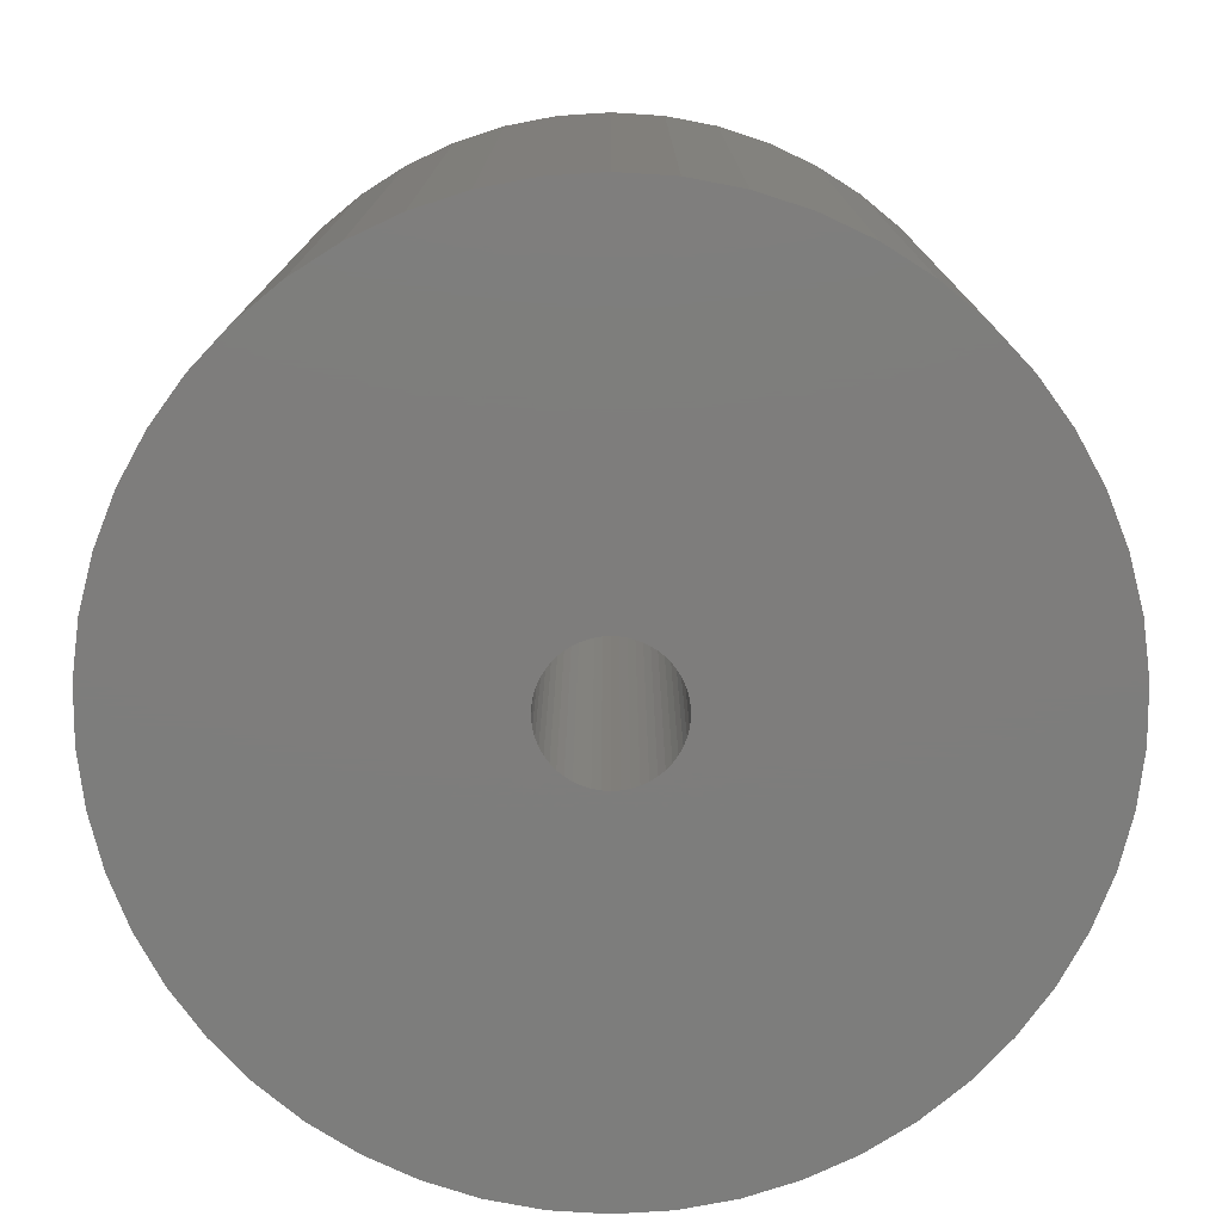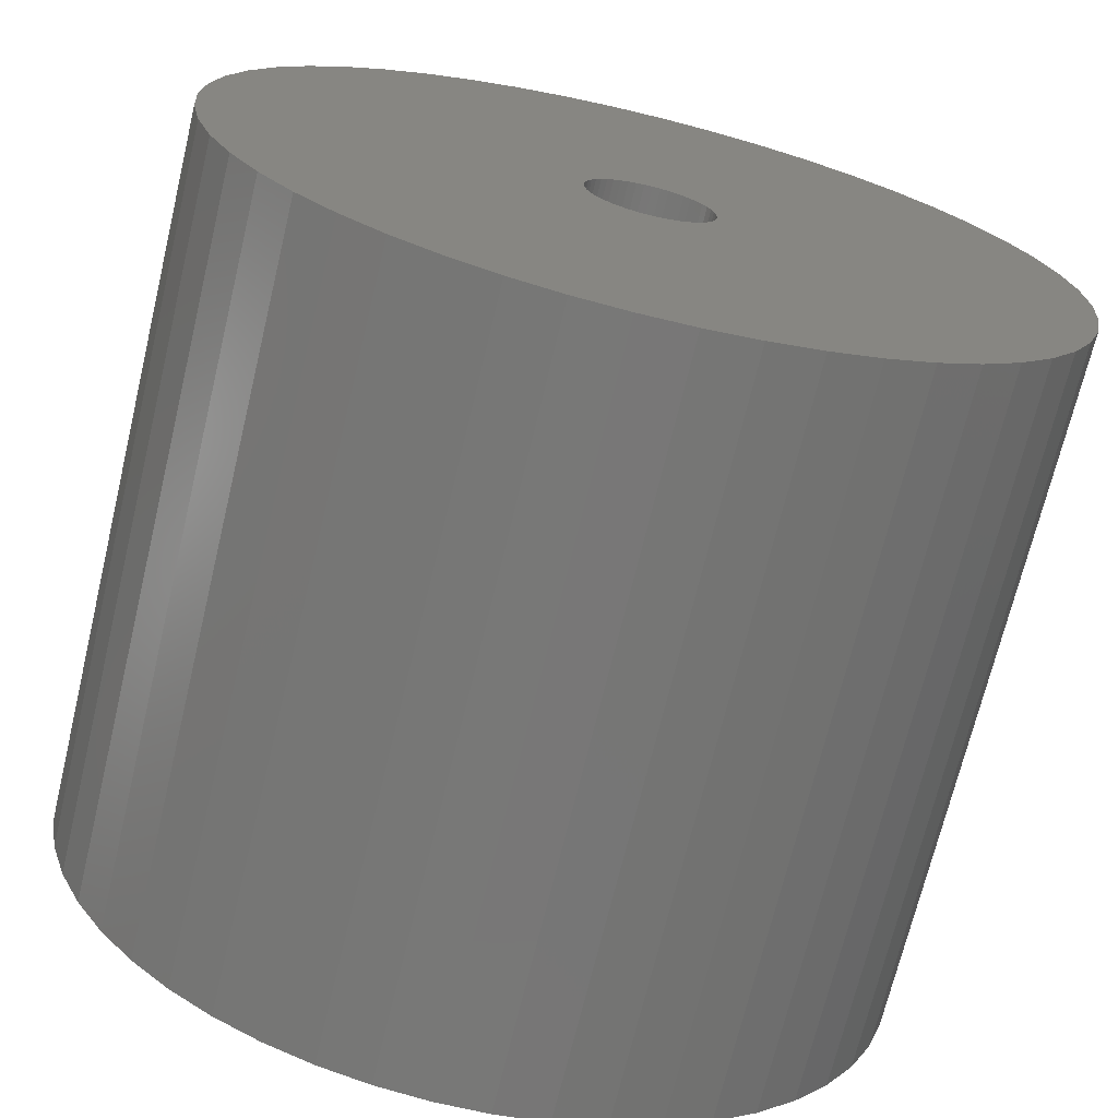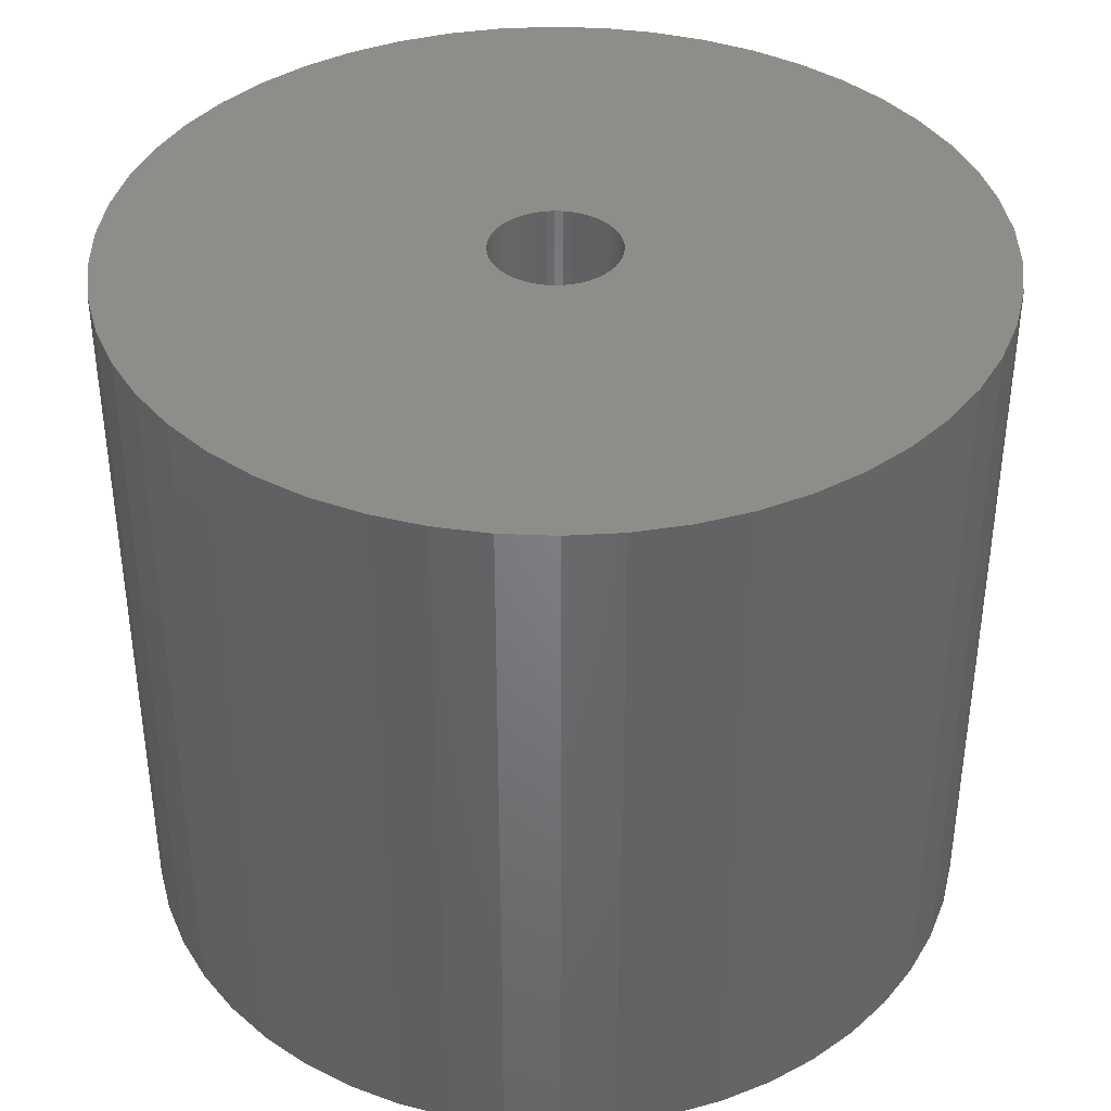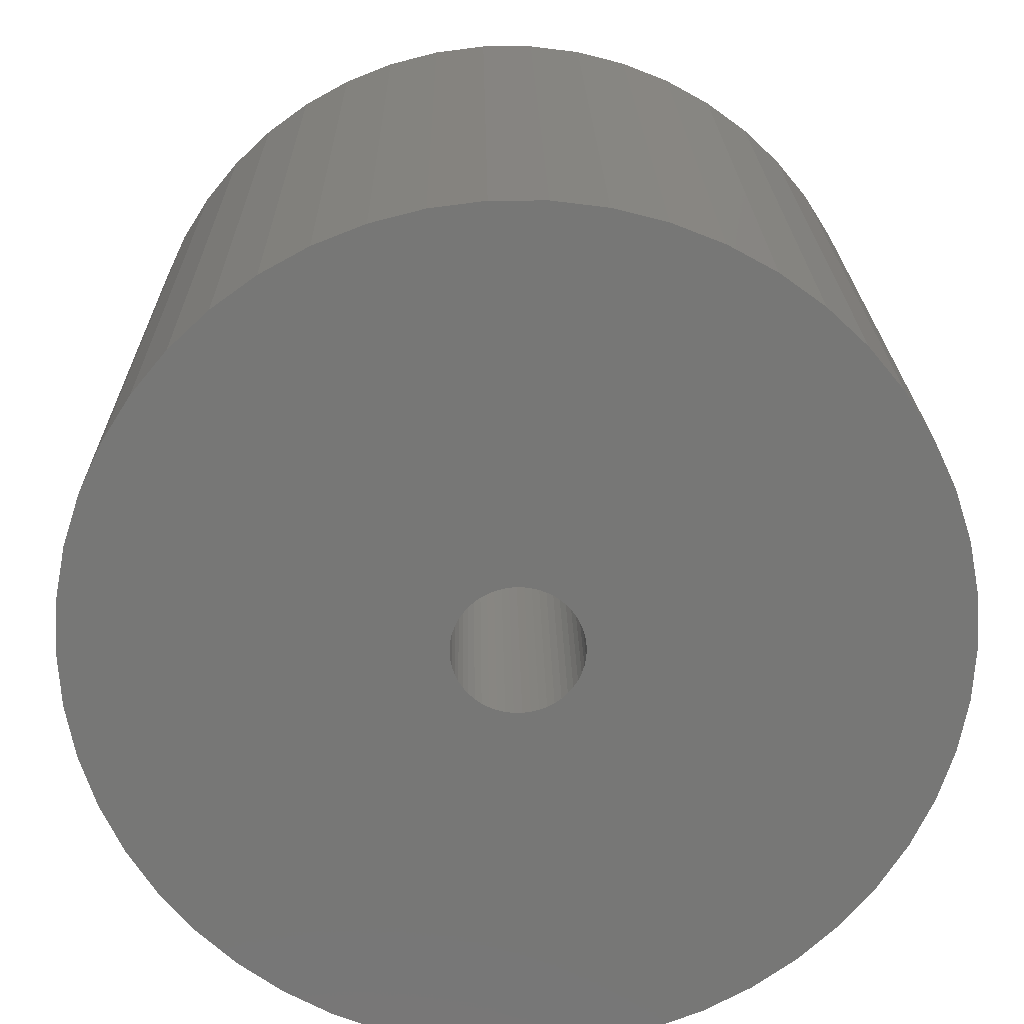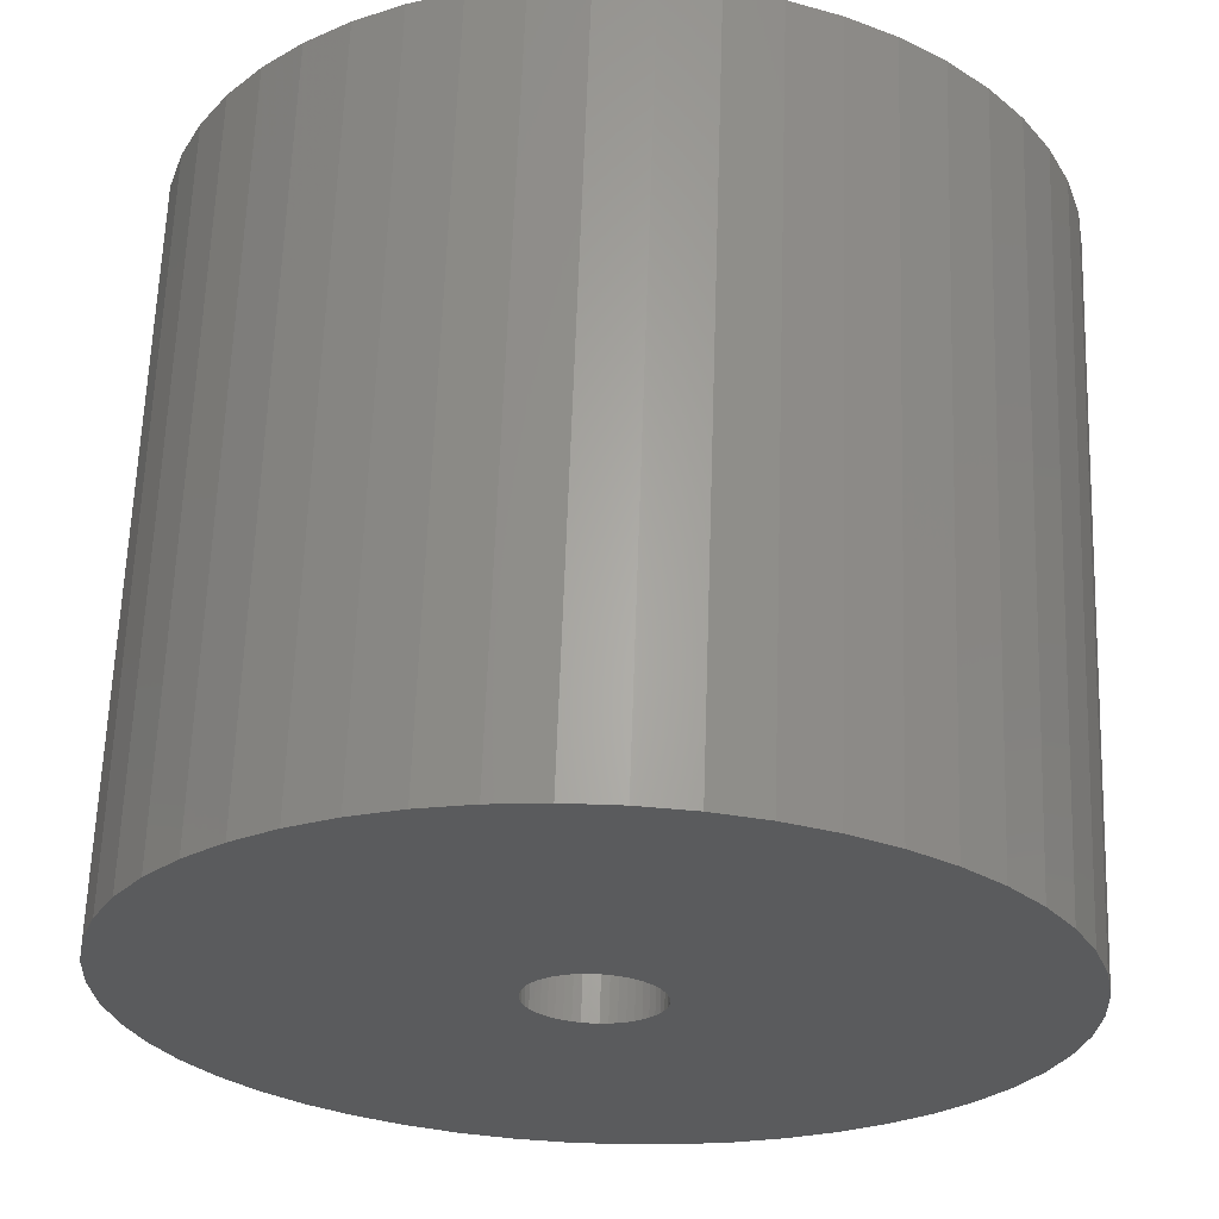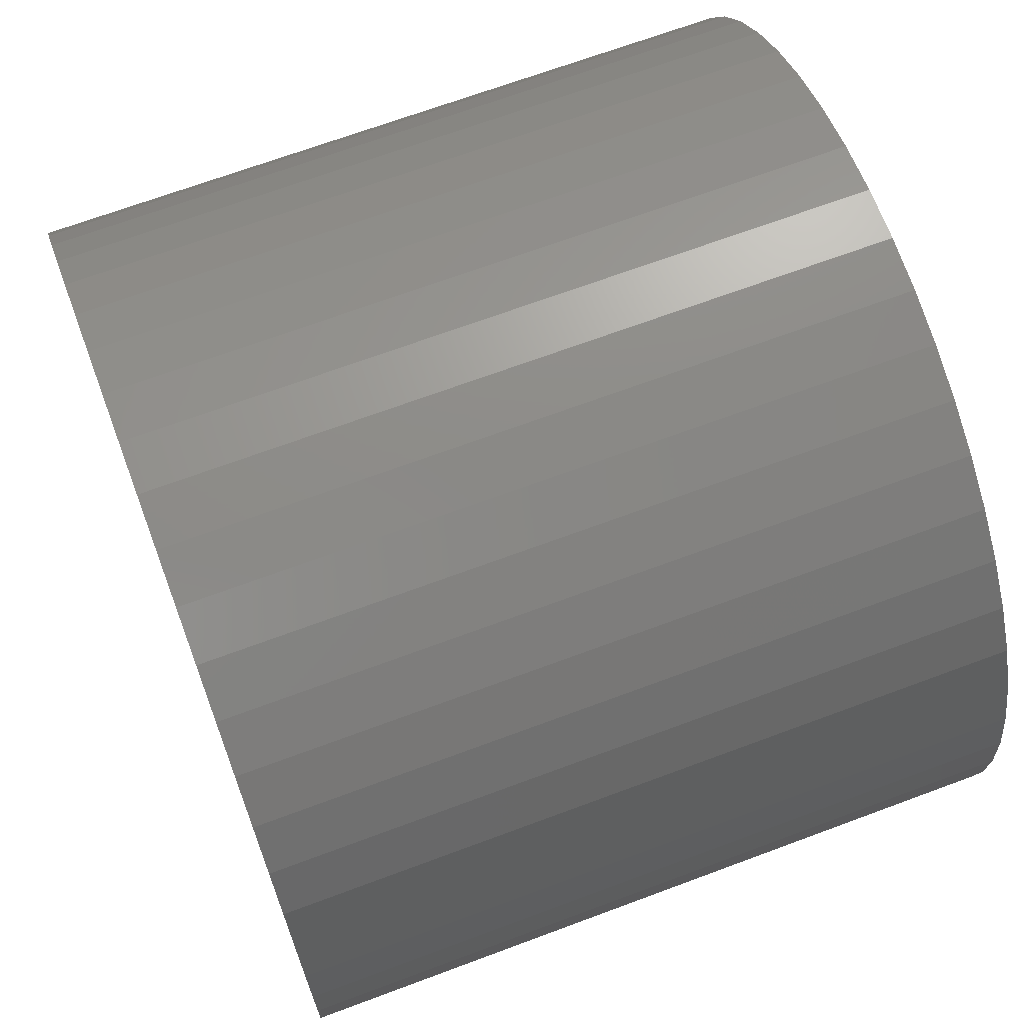
<metadata>
{"format":"stl","ext":"stl","renderer":"f3d","projection":"perspective","resolution":1024,"background":"white","views":[{"elev":-77.0,"azim":75.6,"up":"+Z"},{"elev":-70.1,"azim":-13.5,"up":"+Y"},{"elev":38.8,"azim":3.0,"up":"+Z"},{"elev":20.7,"azim":179.1,"up":"+Y"},{"elev":63.9,"azim":-178.0,"up":"+Y"},{"elev":68.4,"azim":69.5,"up":"+Y"}]}
</metadata>
<code>
# stl→obj: 200 verts, 400 faces
v 23.5 0 20
v 23.31 2.945 -20
v 23.31 2.945 20
v 23.5 0 -20
v -23.5 0 -20
v -23.31 2.945 20
v -23.31 2.945 -20
v -23.5 0 20
v 1.476 23.45 -20
v -1.476 23.45 20
v 1.476 23.45 20
v -1.476 23.45 -20
v -1.476 -23.45 -20
v 1.476 -23.45 20
v -1.476 -23.45 20
v 1.476 -23.45 -20
v 17.13 16.09 -20
v 14.98 18.11 20
v 17.13 16.09 20
v 14.98 18.11 -20
v -14.98 18.11 -20
v -17.13 16.09 20
v -14.98 18.11 20
v -17.13 16.09 -20
v -7.262 22.35 -20
v -10.01 21.26 20
v -7.262 22.35 20
v -10.01 21.26 -20
v 21.85 8.651 20
v 20.59 11.32 -20
v 20.59 11.32 20
v 21.85 8.651 -20
v 19.01 13.81 -20
v 19.01 13.81 20
v 10.01 21.26 -20
v 7.262 22.35 20
v 10.01 21.26 20
v 7.262 22.35 -20
v 12.59 19.84 -20
v 12.59 19.84 20
v -21.85 8.651 -20
v -20.59 11.32 20
v -20.59 11.32 -20
v -21.85 8.651 20
v -19.01 13.81 -20
v -19.01 13.81 20
v 3.5 0 20
v 3.472 0.4387 20
v 22.76 5.844 20
v 23.31 -2.945 20
v 3.39 0.8704 20
v 3.472 -0.4387 20
v 3.254 1.288 20
v 22.76 -5.844 20
v 3.067 1.686 20
v 3.39 -0.8704 20
v 2.832 2.057 20
v 21.85 -8.651 20
v 2.551 2.396 20
v 3.254 -1.288 20
v 2.231 2.697 20
v 20.59 -11.32 20
v 1.875 2.955 20
v 3.067 -1.686 20
v 1.49 3.167 20
v 19.01 -13.81 20
v 1.082 3.329 20
v 4.403 23.08 20
v 2.832 -2.057 20
v 17.13 -16.09 20
v 0.6558 3.438 20
v 0.2198 3.493 20
v -0.2198 3.493 20
v -0.6558 3.438 20
v -4.403 23.08 20
v -1.082 3.329 20
v -1.49 3.167 20
v -1.875 2.955 20
v -12.59 19.84 20
v -2.231 2.697 20
v -2.551 2.396 20
v -2.832 2.057 20
v 2.551 -2.396 20
v 14.98 -18.11 20
v 2.231 -2.697 20
v 12.59 -19.84 20
v 1.875 -2.955 20
v 10.01 -21.26 20
v 1.49 -3.167 20
v 7.262 -22.35 20
v 1.082 -3.329 20
v 4.403 -23.08 20
v 0.6558 -3.438 20
v 0.2198 -3.493 20
v -0.2198 -3.493 20
v -0.6558 -3.438 20
v -4.403 -23.08 20
v -1.082 -3.329 20
v -7.262 -22.35 20
v -1.49 -3.167 20
v -10.01 -21.26 20
v -1.875 -2.955 20
v -12.59 -19.84 20
v -2.231 -2.697 20
v -14.98 -18.11 20
v -2.551 -2.396 20
v -17.13 -16.09 20
v -2.832 -2.057 20
v -19.01 -13.81 20
v -3.067 -1.686 20
v -20.59 -11.32 20
v -3.254 -1.288 20
v -21.85 -8.651 20
v -3.39 -0.8704 20
v -22.76 -5.844 20
v -3.472 -0.4387 20
v -23.31 -2.945 20
v -3.5 0 20
v -3.067 1.686 20
v -3.254 1.288 20
v -3.39 0.8704 20
v -22.76 5.844 20
v -3.472 0.4387 20
v -4.403 23.08 -20
v 21.85 -8.651 -20
v 20.59 -11.32 -20
v 3.5 0 -20
v 23.31 -2.945 -20
v 3.472 -0.4387 -20
v 22.76 -5.844 -20
v 3.39 -0.8704 -20
v 3.472 0.4387 -20
v 3.254 -1.288 -20
v 22.76 5.844 -20
v 3.067 -1.686 -20
v 19.01 -13.81 -20
v 3.39 0.8704 -20
v 2.832 -2.057 -20
v 17.13 -16.09 -20
v 2.551 -2.396 -20
v 14.98 -18.11 -20
v 3.254 1.288 -20
v 2.231 -2.697 -20
v 12.59 -19.84 -20
v 1.875 -2.955 -20
v 10.01 -21.26 -20
v 3.067 1.686 -20
v 1.49 -3.167 -20
v 7.262 -22.35 -20
v 1.082 -3.329 -20
v 4.403 -23.08 -20
v 2.832 2.057 -20
v 0.6558 -3.438 -20
v 0.2198 -3.493 -20
v -0.2198 -3.493 -20
v -0.6558 -3.438 -20
v -4.403 -23.08 -20
v -1.082 -3.329 -20
v -7.262 -22.35 -20
v -1.49 -3.167 -20
v -10.01 -21.26 -20
v -1.875 -2.955 -20
v -12.59 -19.84 -20
v -2.231 -2.697 -20
v -14.98 -18.11 -20
v -2.551 -2.396 -20
v -17.13 -16.09 -20
v -2.832 -2.057 -20
v 2.551 2.396 -20
v 2.231 2.697 -20
v 1.875 2.955 -20
v 1.49 3.167 -20
v 1.082 3.329 -20
v 4.403 23.08 -20
v 0.6558 3.438 -20
v 0.2198 3.493 -20
v -0.2198 3.493 -20
v -0.6558 3.438 -20
v -1.082 3.329 -20
v -1.49 3.167 -20
v -1.875 2.955 -20
v -12.59 19.84 -20
v -2.231 2.697 -20
v -2.551 2.396 -20
v -2.832 2.057 -20
v -3.067 1.686 -20
v -3.254 1.288 -20
v -3.39 0.8704 -20
v -22.76 5.844 -20
v -3.472 0.4387 -20
v -3.5 0 -20
v -19.01 -13.81 -20
v -3.067 -1.686 -20
v -20.59 -11.32 -20
v -3.254 -1.288 -20
v -21.85 -8.651 -20
v -3.39 -0.8704 -20
v -22.76 -5.844 -20
v -3.472 -0.4387 -20
v -23.31 -2.945 -20
f 1 2 3
f 2 1 4
f 5 6 7
f 6 5 8
f 9 10 11
f 10 9 12
f 13 14 15
f 14 13 16
f 17 18 19
f 18 17 20
f 21 22 23
f 22 21 24
f 25 26 27
f 26 25 28
f 29 30 31
f 30 29 32
f 31 33 34
f 33 31 30
f 35 36 37
f 36 35 38
f 39 37 40
f 37 39 35
f 41 42 43
f 42 41 44
f 45 22 24
f 22 45 46
f 47 1 3
f 48 3 49
f 1 47 50
f 51 49 29
f 52 50 47
f 53 29 31
f 50 52 54
f 55 31 34
f 56 54 52
f 57 34 19
f 54 56 58
f 59 19 18
f 60 58 56
f 61 18 40
f 58 60 62
f 63 40 37
f 64 62 60
f 65 37 36
f 62 64 66
f 67 36 68
f 69 66 64
f 66 69 70
f 3 48 47
f 49 51 48
f 29 53 51
f 31 55 53
f 34 57 55
f 19 59 57
f 18 61 59
f 40 63 61
f 37 65 63
f 71 68 11
f 36 67 65
f 68 71 67
f 11 72 71
f 11 73 72
f 10 73 11
f 73 10 74
f 75 74 10
f 74 75 76
f 27 76 75
f 76 27 77
f 26 77 27
f 77 26 78
f 79 78 26
f 78 79 80
f 23 80 79
f 80 23 81
f 81 22 82
f 22 81 23
f 83 70 69
f 70 83 84
f 85 84 83
f 84 85 86
f 87 86 85
f 86 87 88
f 89 88 87
f 88 89 90
f 91 90 89
f 90 91 92
f 93 92 91
f 92 93 14
f 94 14 93
f 95 14 94
f 15 95 96
f 97 96 98
f 95 15 14
f 99 98 100
f 101 100 102
f 103 102 104
f 105 104 106
f 107 106 108
f 109 108 110
f 111 110 112
f 113 112 114
f 115 114 116
f 96 97 15
f 117 116 118
f 46 82 22
f 82 46 119
f 98 99 97
f 42 119 46
f 100 101 99
f 119 42 120
f 102 103 101
f 44 120 42
f 104 105 103
f 120 44 121
f 106 107 105
f 122 121 44
f 108 109 107
f 121 122 123
f 110 111 109
f 6 123 122
f 112 113 111
f 123 6 118
f 114 115 113
f 8 118 6
f 116 117 115
f 118 8 117
f 124 27 75
f 27 124 25
f 62 125 58
f 125 62 126
f 127 4 128
f 129 128 130
f 4 127 2
f 131 130 125
f 132 2 127
f 133 125 126
f 2 132 134
f 135 126 136
f 137 134 132
f 138 136 139
f 134 137 32
f 140 139 141
f 142 32 137
f 143 141 144
f 32 142 30
f 145 144 146
f 147 30 142
f 148 146 149
f 30 147 33
f 150 149 151
f 152 33 147
f 33 152 17
f 128 129 127
f 130 131 129
f 125 133 131
f 126 135 133
f 136 138 135
f 139 140 138
f 141 143 140
f 144 145 143
f 146 148 145
f 153 151 16
f 149 150 148
f 151 153 150
f 16 154 153
f 16 155 154
f 13 155 16
f 155 13 156
f 157 156 13
f 156 157 158
f 159 158 157
f 158 159 160
f 161 160 159
f 160 161 162
f 163 162 161
f 162 163 164
f 165 164 163
f 164 165 166
f 166 167 168
f 167 166 165
f 169 17 152
f 17 169 20
f 170 20 169
f 20 170 39
f 171 39 170
f 39 171 35
f 172 35 171
f 35 172 38
f 173 38 172
f 38 173 174
f 175 174 173
f 174 175 9
f 176 9 175
f 177 9 176
f 12 177 178
f 124 178 179
f 177 12 9
f 25 179 180
f 28 180 181
f 182 181 183
f 21 183 184
f 24 184 185
f 45 185 186
f 43 186 187
f 41 187 188
f 189 188 190
f 178 124 12
f 7 190 191
f 192 168 167
f 168 192 193
f 179 25 124
f 194 193 192
f 180 28 25
f 193 194 195
f 181 182 28
f 196 195 194
f 183 21 182
f 195 196 197
f 184 24 21
f 198 197 196
f 185 45 24
f 197 198 199
f 186 43 45
f 200 199 198
f 187 41 43
f 199 200 191
f 188 189 41
f 5 191 200
f 190 7 189
f 191 5 7
f 49 32 29
f 32 49 134
f 3 134 49
f 134 3 2
f 34 17 19
f 17 34 33
f 38 68 36
f 68 38 174
f 174 11 68
f 11 174 9
f 20 40 18
f 40 20 39
f 43 46 45
f 46 43 42
f 189 44 41
f 44 189 122
f 7 122 189
f 122 7 6
f 28 79 26
f 79 28 182
f 182 23 79
f 23 182 21
f 12 75 10
f 75 12 124
f 50 4 1
f 4 50 128
f 70 136 66
f 136 70 139
f 167 105 107
f 105 167 165
f 194 113 196
f 113 194 111
f 167 109 192
f 109 167 107
f 146 86 88
f 86 146 144
f 66 126 62
f 126 66 136
f 54 128 50
f 128 54 130
f 58 130 54
f 130 58 125
f 198 117 200
f 117 198 115
f 200 8 5
f 8 200 117
f 196 115 198
f 115 196 113
f 141 70 84
f 70 141 139
f 149 88 90
f 88 149 146
f 151 90 92
f 90 151 149
f 16 92 14
f 92 16 151
f 157 15 97
f 15 157 13
f 161 99 101
f 99 161 159
f 163 101 103
f 101 163 161
f 159 97 99
f 97 159 157
f 192 111 194
f 111 192 109
f 144 84 86
f 84 144 141
f 165 103 105
f 103 165 163
f 127 48 132
f 48 127 47
f 118 190 123
f 190 118 191
f 177 72 73
f 72 177 176
f 154 95 94
f 95 154 155
f 170 59 61
f 59 170 169
f 184 80 81
f 80 184 183
f 180 76 77
f 76 180 179
f 142 55 147
f 55 142 53
f 132 51 137
f 51 132 48
f 147 57 152
f 57 147 55
f 173 65 67
f 65 173 172
f 172 63 65
f 63 172 171
f 120 186 119
f 186 120 187
f 82 184 81
f 184 82 185
f 121 187 120
f 187 121 188
f 179 74 76
f 74 179 178
f 137 53 142
f 53 137 51
f 152 59 169
f 59 152 57
f 175 67 71
f 67 175 173
f 176 71 72
f 71 176 175
f 171 61 63
f 61 171 170
f 119 185 82
f 185 119 186
f 123 188 121
f 188 123 190
f 181 77 78
f 77 181 180
f 183 78 80
f 78 183 181
f 178 73 74
f 73 178 177
f 129 47 127
f 47 129 52
f 140 69 138
f 69 140 83
f 133 56 131
f 56 133 60
f 131 52 129
f 52 131 56
f 145 89 87
f 89 145 148
f 140 85 83
f 85 140 143
f 138 64 135
f 64 138 69
f 112 197 114
f 197 112 195
f 148 91 89
f 91 148 150
f 150 93 91
f 93 150 153
f 153 94 93
f 94 153 154
f 135 60 133
f 60 135 64
f 158 100 98
f 100 158 160
f 156 98 96
f 98 156 158
f 108 193 110
f 193 108 168
f 106 168 108
f 168 106 166
f 164 106 104
f 106 164 166
f 110 195 112
f 195 110 193
f 114 199 116
f 199 114 197
f 116 191 118
f 191 116 199
f 143 87 85
f 87 143 145
f 162 104 102
f 104 162 164
f 155 96 95
f 96 155 156
f 160 102 100
f 102 160 162

</code>
